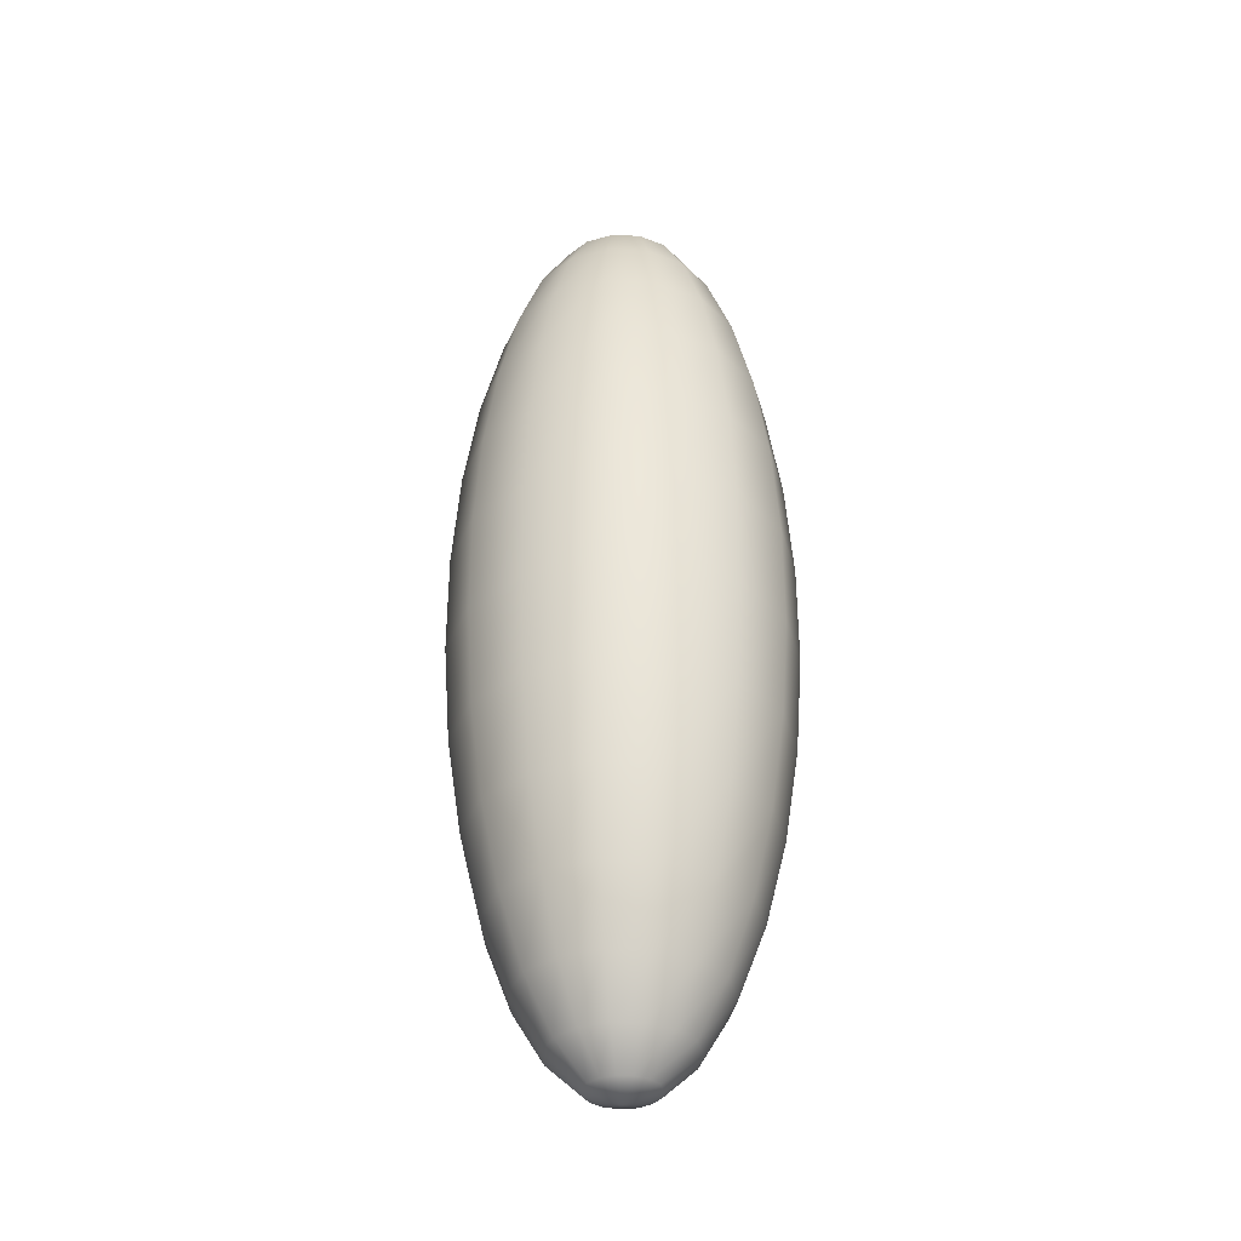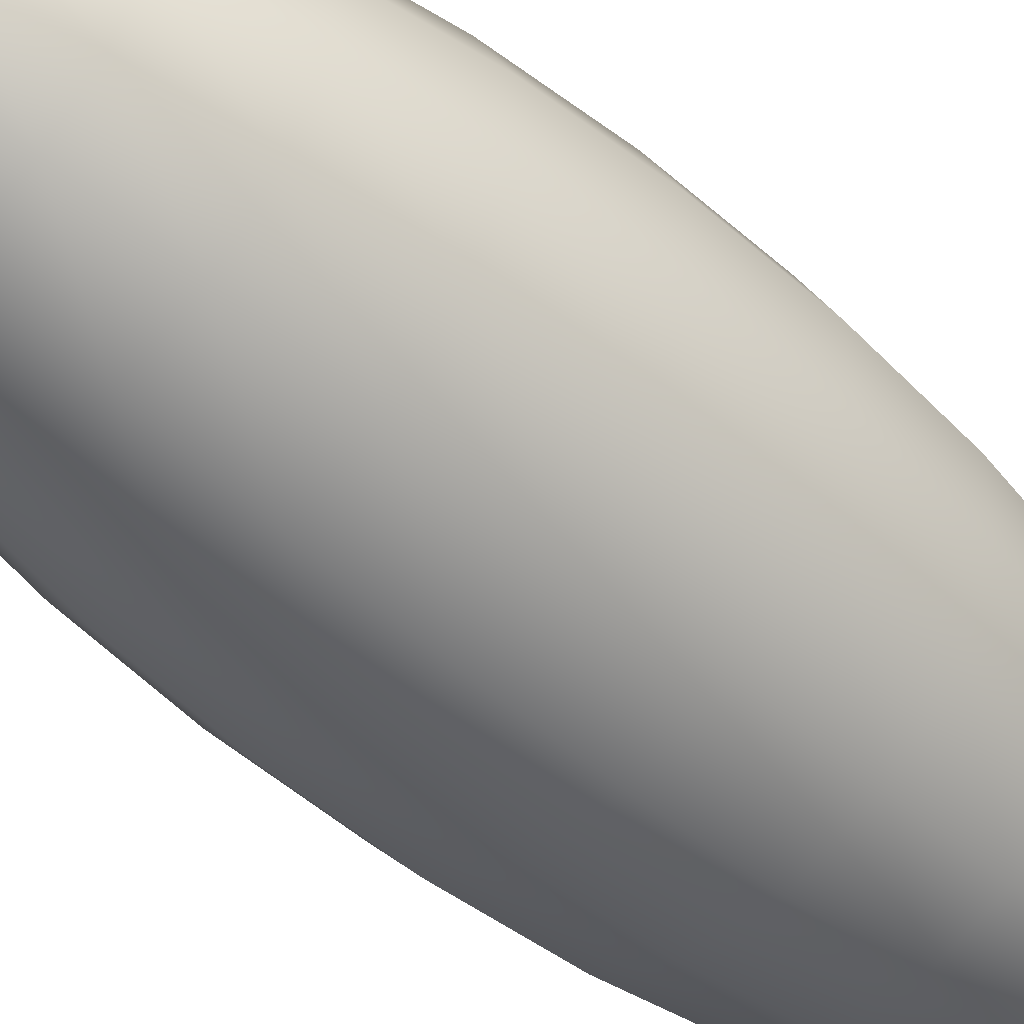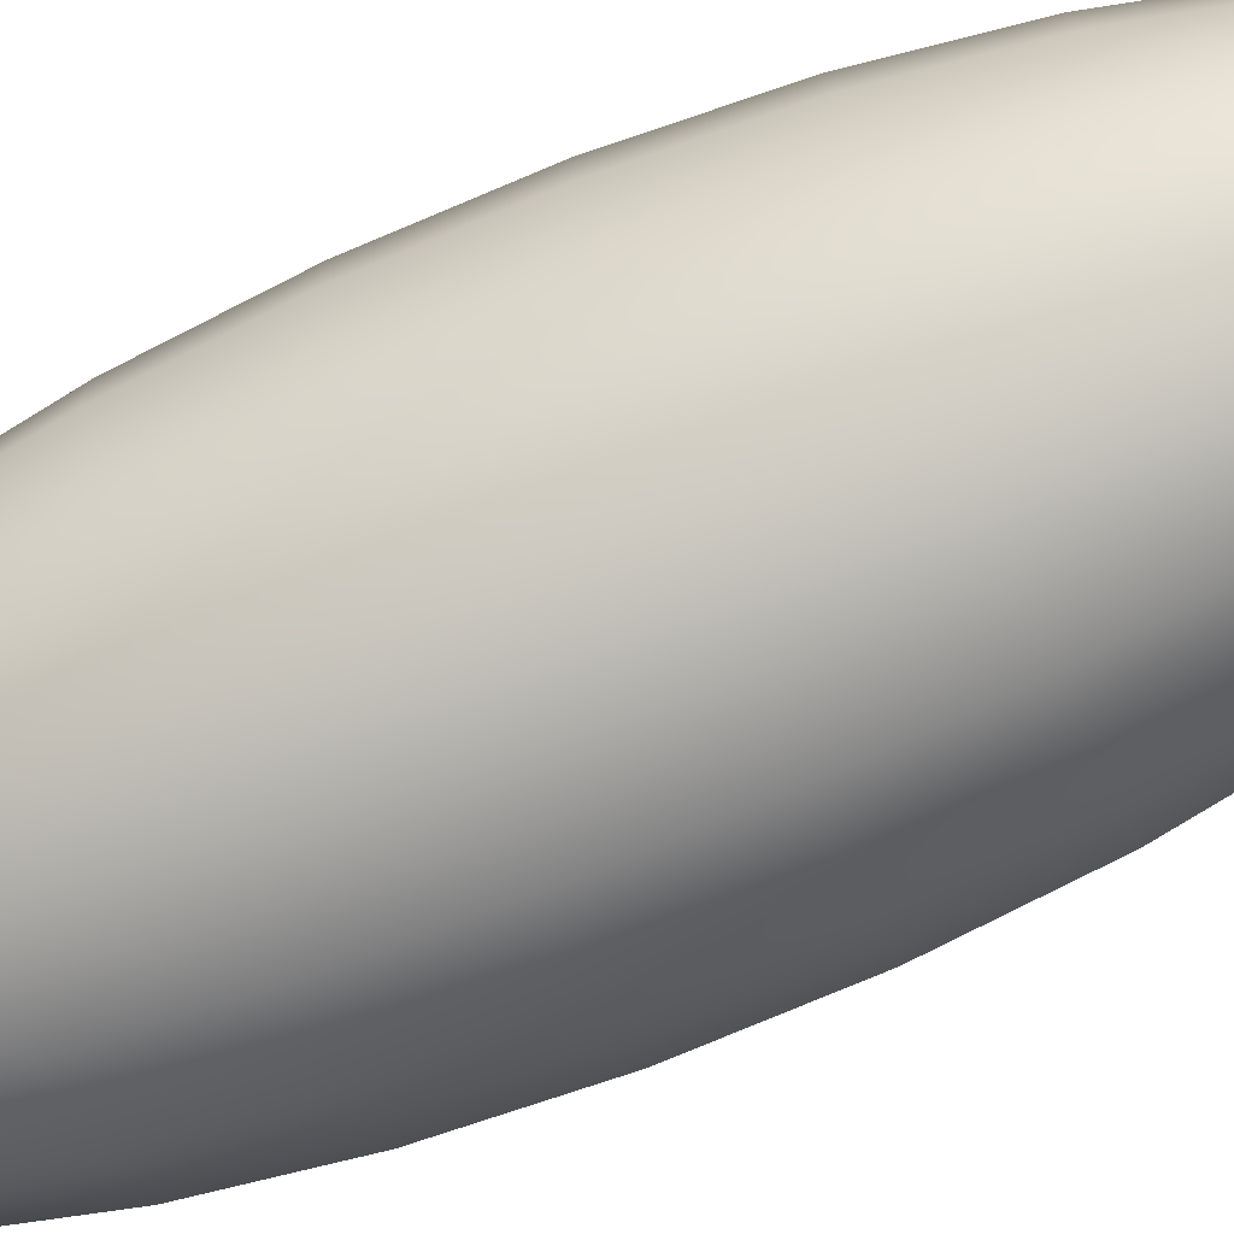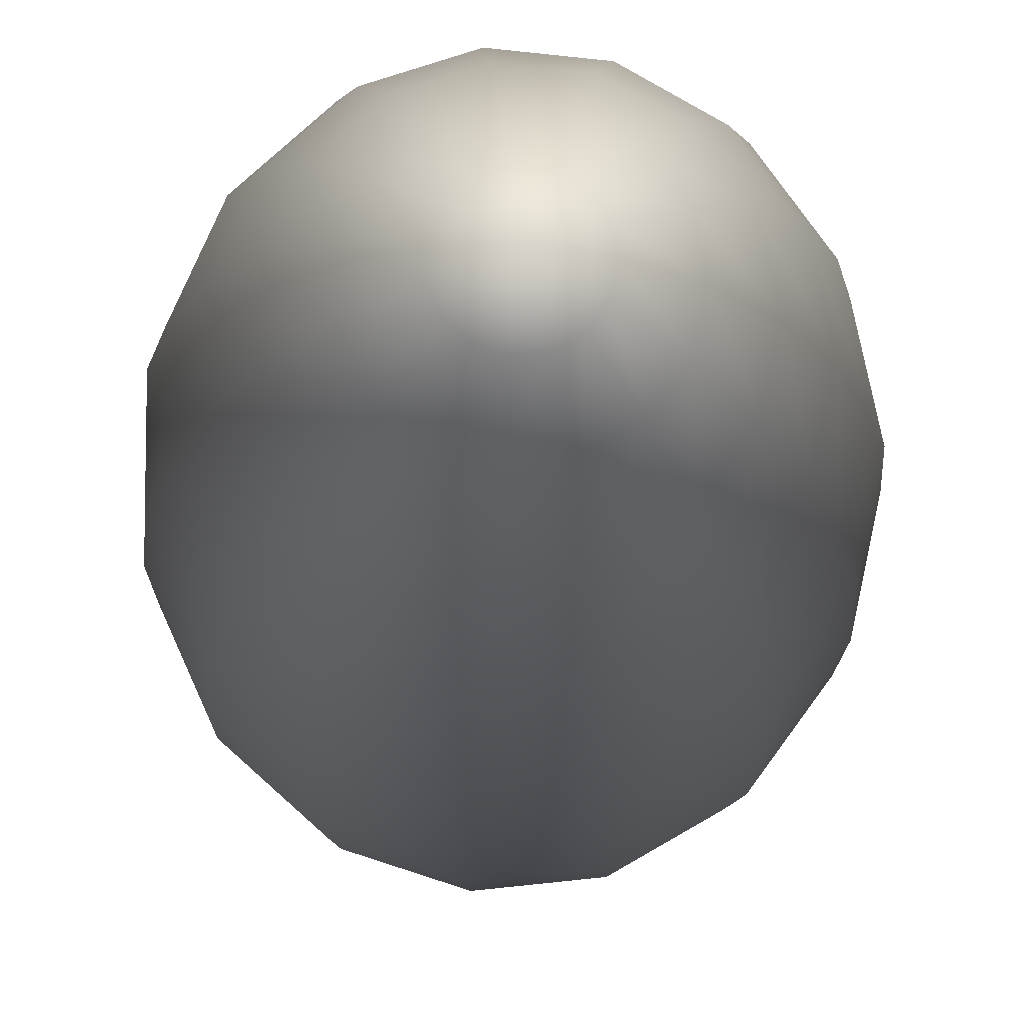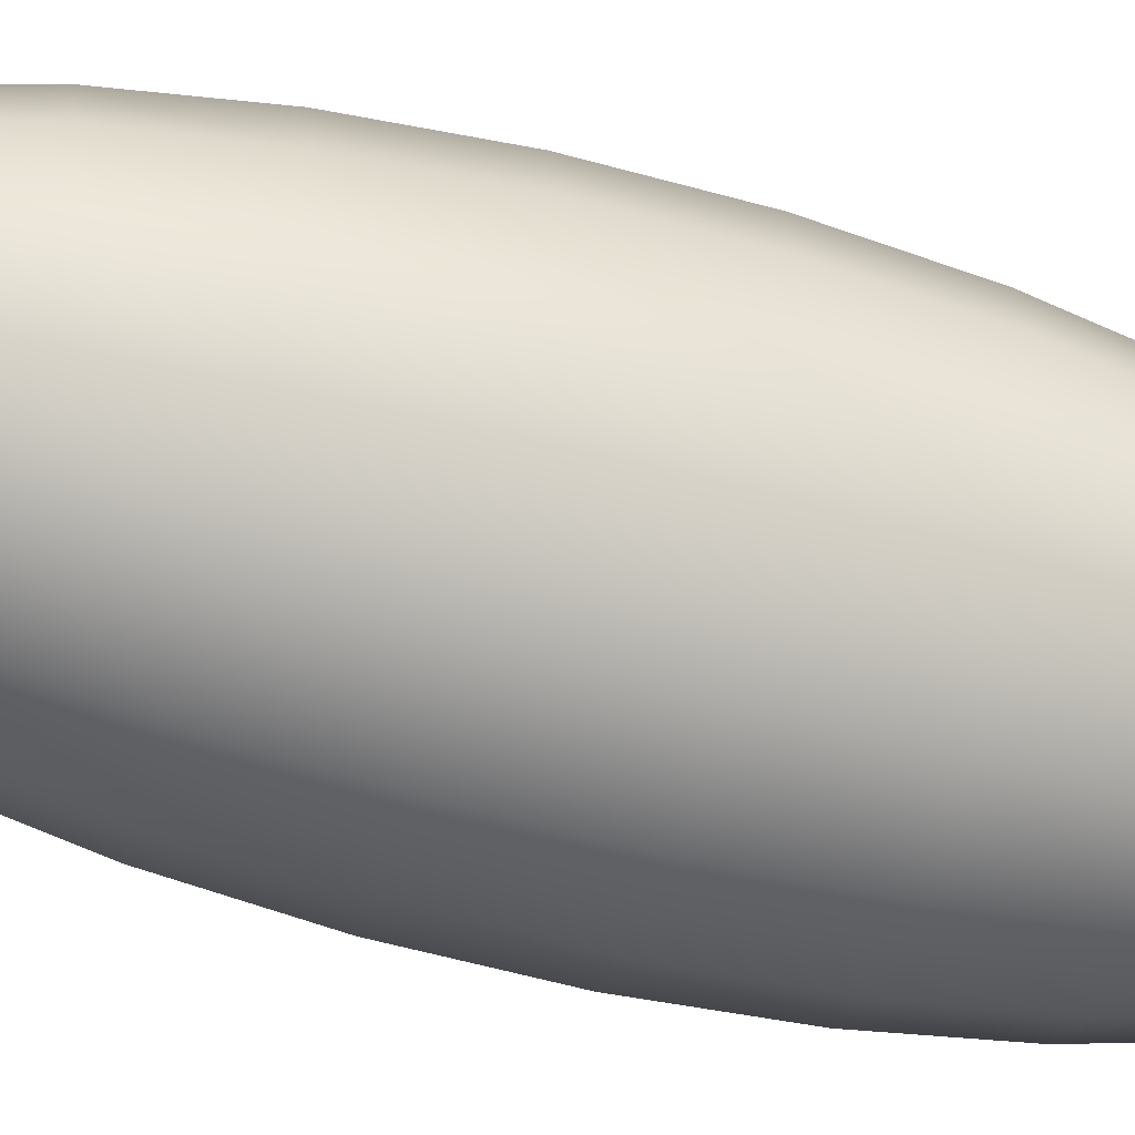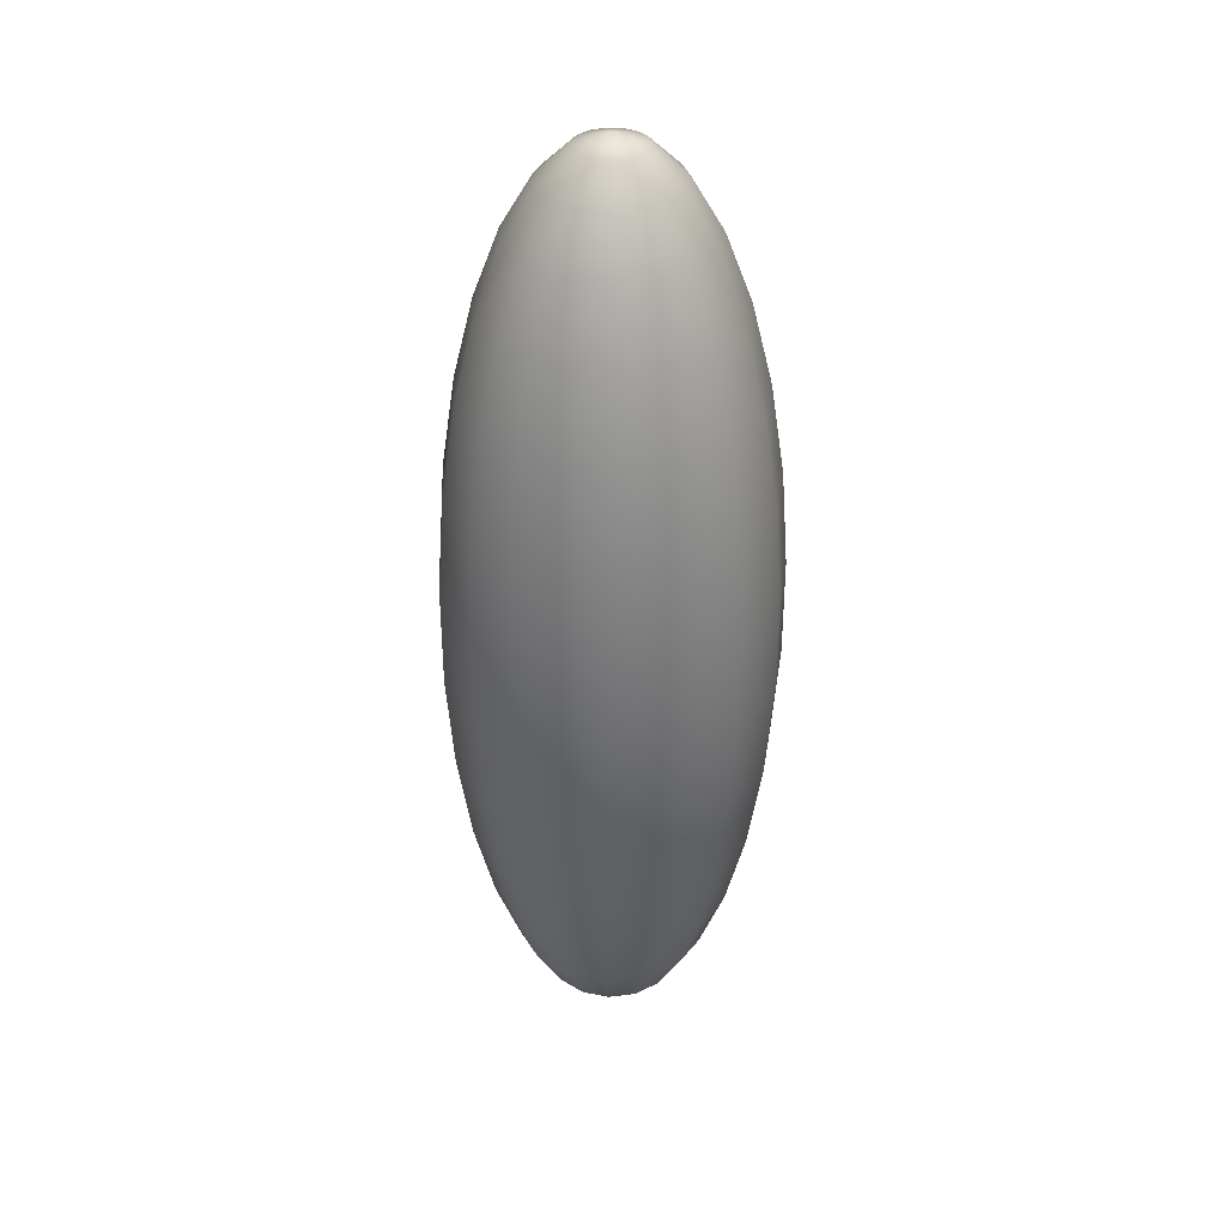
<metadata>
{"format":"obj","ext":"obj","renderer":"f3d","projection":"perspective","resolution":1024,"background":"white","views":[{"elev":-35.4,"azim":170.7,"up":"+Y"},{"elev":-50.9,"azim":-134.0,"up":"+Z"},{"elev":-77.6,"azim":-67.2,"up":"+Z"},{"elev":-10.8,"azim":-0.6,"up":"+Z"},{"elev":-59.0,"azim":74.1,"up":"+Z"},{"elev":34.7,"azim":44.8,"up":"+Y"}]}
</metadata>
<code>
g default
v 0.1899 -2.852 -0.08457
v 0.1391 -2.852 -0.1545
v 0.06425 -2.852 -0.1977
v -0.02173 -2.852 -0.2068
v -0.104 -2.852 -0.1801
v -0.1682 -2.852 -0.1222
v -0.2034 -2.852 -0.04323
v -0.2034 -2.852 0.04323
v -0.1682 -2.852 0.1222
v -0.104 -2.852 0.1801
v -0.02173 -2.852 0.2068
v 0.06425 -2.852 0.1977
v 0.1391 -2.852 0.1545
v 0.1899 -2.852 0.08457
v 0.2079 -2.852 0
v 0.3716 -2.663 -0.1654
v 0.2722 -2.663 -0.3023
v 0.1257 -2.663 -0.3868
v -0.04251 -2.663 -0.4045
v -0.2034 -2.663 -0.3522
v -0.3291 -2.663 -0.2391
v -0.3978 -2.663 -0.08457
v -0.3978 -2.663 0.08457
v -0.3291 -2.663 0.2391
v -0.2034 -2.663 0.3522
v -0.04252 -2.663 0.4045
v 0.1257 -2.663 0.3868
v 0.2722 -2.663 0.3023
v 0.3716 -2.663 0.1654
v 0.4067 -2.663 0
v 0.537 -2.359 -0.2391
v 0.3933 -2.359 -0.4368
v 0.1816 -2.359 -0.559
v -0.06144 -2.359 -0.5846
v -0.2939 -2.359 -0.509
v -0.4755 -2.359 -0.3455
v -0.5749 -2.359 -0.1222
v -0.5749 -2.359 0.1222
v -0.4755 -2.359 0.3455
v -0.2939 -2.359 0.509
v -0.06144 -2.359 0.5846
v 0.1816 -2.359 0.559
v 0.3933 -2.359 0.4368
v 0.537 -2.359 0.2391
v 0.5878 -2.359 0
v 0.6789 -1.951 -0.3023
v 0.4973 -1.951 -0.5523
v 0.2296 -1.951 -0.7068
v -0.07768 -1.951 -0.7391
v -0.3716 -1.951 -0.6436
v -0.6012 -1.951 -0.4368
v -0.7269 -1.951 -0.1545
v -0.7269 -1.951 0.1545
v -0.6012 -1.951 0.4368
v -0.3716 -1.951 0.6436
v -0.07768 -1.951 0.7391
v 0.2296 -1.951 0.7068
v 0.4973 -1.951 0.5523
v 0.6789 -1.951 0.3023
v 0.7431 -1.951 0
v 0.7912 -1.458 -0.3522
v 0.5795 -1.458 -0.6436
v 0.2676 -1.458 -0.8236
v -0.09052 -1.458 -0.8613
v -0.433 -1.458 -0.75
v -0.7006 -1.458 -0.509
v -0.8471 -1.458 -0.1801
v -0.8471 -1.458 0.1801
v -0.7006 -1.458 0.509
v -0.433 -1.458 0.75
v -0.09052 -1.458 0.8613
v 0.2676 -1.458 0.8236
v 0.5795 -1.458 0.6436
v 0.7912 -1.458 0.3522
v 0.866 -1.458 0
v 0.8688 -0.9009 -0.3868
v 0.6364 -0.9009 -0.7068
v 0.2939 -0.9009 -0.9045
v -0.09941 -0.9009 -0.9458
v -0.4755 -0.9009 -0.8236
v -0.7694 -0.9009 -0.559
v -0.9303 -0.9009 -0.1977
v -0.9303 -0.9009 0.1977
v -0.7694 -0.9009 0.559
v -0.4755 -0.9009 0.8236
v -0.09941 -0.9009 0.9458
v 0.2939 -0.9009 0.9045
v 0.6364 -0.9009 0.7068
v 0.8688 -0.9009 0.3868
v 0.9511 -0.9009 0
v 0.9085 -0.3047 -0.4045
v 0.6655 -0.3047 -0.7391
v 0.3073 -0.3047 -0.9458
v -0.104 -0.3047 -0.9891
v -0.4973 -0.3047 -0.8613
v -0.8046 -0.3047 -0.5846
v -0.9728 -0.3047 -0.2068
v -0.9728 -0.3047 0.2068
v -0.8046 -0.3047 0.5846
v -0.4973 -0.3047 0.8613
v -0.104 -0.3047 0.9891
v 0.3073 -0.3047 0.9458
v 0.6655 -0.3047 0.7391
v 0.9085 -0.3047 0.4045
v 0.9945 -0.3047 0
v 0.9085 0.3047 -0.4045
v 0.6655 0.3047 -0.7391
v 0.3073 0.3047 -0.9458
v -0.104 0.3047 -0.9891
v -0.4973 0.3047 -0.8613
v -0.8046 0.3047 -0.5846
v -0.9728 0.3047 -0.2068
v -0.9728 0.3047 0.2068
v -0.8046 0.3047 0.5846
v -0.4973 0.3047 0.8613
v -0.104 0.3047 0.9891
v 0.3073 0.3047 0.9458
v 0.6655 0.3047 0.7391
v 0.9085 0.3047 0.4045
v 0.9945 0.3047 0
v 0.8688 0.9009 -0.3868
v 0.6364 0.9009 -0.7068
v 0.2939 0.9009 -0.9045
v -0.09941 0.9009 -0.9458
v -0.4755 0.9009 -0.8236
v -0.7694 0.9009 -0.559
v -0.9303 0.9009 -0.1977
v -0.9303 0.9009 0.1977
v -0.7694 0.9009 0.559
v -0.4755 0.9009 0.8236
v -0.09941 0.9009 0.9458
v 0.2939 0.9009 0.9045
v 0.6364 0.9009 0.7068
v 0.8688 0.9009 0.3868
v 0.9511 0.9009 0
v 0.7912 1.458 -0.3522
v 0.5795 1.458 -0.6436
v 0.2676 1.458 -0.8236
v -0.09052 1.458 -0.8613
v -0.433 1.458 -0.75
v -0.7006 1.458 -0.509
v -0.8471 1.458 -0.1801
v -0.8471 1.458 0.1801
v -0.7006 1.458 0.509
v -0.433 1.458 0.75
v -0.09052 1.458 0.8613
v 0.2676 1.458 0.8236
v 0.5795 1.458 0.6436
v 0.7912 1.458 0.3522
v 0.866 1.458 0
v 0.6789 1.951 -0.3023
v 0.4973 1.951 -0.5523
v 0.2296 1.951 -0.7068
v -0.07768 1.951 -0.7391
v -0.3716 1.951 -0.6436
v -0.6012 1.951 -0.4368
v -0.7269 1.951 -0.1545
v -0.7269 1.951 0.1545
v -0.6012 1.951 0.4368
v -0.3716 1.951 0.6436
v -0.07768 1.951 0.7391
v 0.2296 1.951 0.7068
v 0.4973 1.951 0.5523
v 0.6789 1.951 0.3023
v 0.7431 1.951 0
v 0.537 2.359 -0.2391
v 0.3933 2.359 -0.4368
v 0.1816 2.359 -0.559
v -0.06144 2.359 -0.5846
v -0.2939 2.359 -0.509
v -0.4755 2.359 -0.3455
v -0.5749 2.359 -0.1222
v -0.5749 2.359 0.1222
v -0.4755 2.359 0.3455
v -0.2939 2.359 0.509
v -0.06144 2.359 0.5846
v 0.1816 2.359 0.559
v 0.3933 2.359 0.4368
v 0.537 2.359 0.2391
v 0.5878 2.359 0
v 0.3716 2.663 -0.1654
v 0.2722 2.663 -0.3023
v 0.1257 2.663 -0.3868
v -0.04251 2.663 -0.4045
v -0.2034 2.663 -0.3522
v -0.3291 2.663 -0.2391
v -0.3978 2.663 -0.08457
v -0.3978 2.663 0.08457
v -0.3291 2.663 0.2391
v -0.2034 2.663 0.3522
v -0.04252 2.663 0.4045
v 0.1257 2.663 0.3868
v 0.2722 2.663 0.3023
v 0.3716 2.663 0.1654
v 0.4067 2.663 0
v 0.1899 2.852 -0.08457
v 0.1391 2.852 -0.1545
v 0.06425 2.852 -0.1977
v -0.02173 2.852 -0.2068
v -0.104 2.852 -0.1801
v -0.1682 2.852 -0.1222
v -0.2034 2.852 -0.04323
v -0.2034 2.852 0.04323
v -0.1682 2.852 0.1222
v -0.104 2.852 0.1801
v -0.02173 2.852 0.2068
v 0.06425 2.852 0.1977
v 0.1391 2.852 0.1545
v 0.1899 2.852 0.08457
v 0.2079 2.852 0
v 0 -2.915 0
v 0 2.915 0
g pSphere1
f 1 2 17 16
f 2 3 18 17
f 3 4 19 18
f 4 5 20 19
f 5 6 21 20
f 6 7 22 21
f 7 8 23 22
f 8 9 24 23
f 9 10 25 24
f 10 11 26 25
f 11 12 27 26
f 12 13 28 27
f 13 14 29 28
f 14 15 30 29
f 15 1 16 30
f 16 17 32 31
f 17 18 33 32
f 18 19 34 33
f 19 20 35 34
f 20 21 36 35
f 21 22 37 36
f 22 23 38 37
f 23 24 39 38
f 24 25 40 39
f 25 26 41 40
f 26 27 42 41
f 27 28 43 42
f 28 29 44 43
f 29 30 45 44
f 30 16 31 45
f 31 32 47 46
f 32 33 48 47
f 33 34 49 48
f 34 35 50 49
f 35 36 51 50
f 36 37 52 51
f 37 38 53 52
f 38 39 54 53
f 39 40 55 54
f 40 41 56 55
f 41 42 57 56
f 42 43 58 57
f 43 44 59 58
f 44 45 60 59
f 45 31 46 60
f 46 47 62 61
f 47 48 63 62
f 48 49 64 63
f 49 50 65 64
f 50 51 66 65
f 51 52 67 66
f 52 53 68 67
f 53 54 69 68
f 54 55 70 69
f 55 56 71 70
f 56 57 72 71
f 57 58 73 72
f 58 59 74 73
f 59 60 75 74
f 60 46 61 75
f 61 62 77 76
f 62 63 78 77
f 63 64 79 78
f 64 65 80 79
f 65 66 81 80
f 66 67 82 81
f 67 68 83 82
f 68 69 84 83
f 69 70 85 84
f 70 71 86 85
f 71 72 87 86
f 72 73 88 87
f 73 74 89 88
f 74 75 90 89
f 75 61 76 90
f 76 77 92 91
f 77 78 93 92
f 78 79 94 93
f 79 80 95 94
f 80 81 96 95
f 81 82 97 96
f 82 83 98 97
f 83 84 99 98
f 84 85 100 99
f 85 86 101 100
f 86 87 102 101
f 87 88 103 102
f 88 89 104 103
f 89 90 105 104
f 90 76 91 105
f 91 92 107 106
f 92 93 108 107
f 93 94 109 108
f 94 95 110 109
f 95 96 111 110
f 96 97 112 111
f 97 98 113 112
f 98 99 114 113
f 99 100 115 114
f 100 101 116 115
f 101 102 117 116
f 102 103 118 117
f 103 104 119 118
f 104 105 120 119
f 105 91 106 120
f 106 107 122 121
f 107 108 123 122
f 108 109 124 123
f 109 110 125 124
f 110 111 126 125
f 111 112 127 126
f 112 113 128 127
f 113 114 129 128
f 114 115 130 129
f 115 116 131 130
f 116 117 132 131
f 117 118 133 132
f 118 119 134 133
f 119 120 135 134
f 120 106 121 135
f 121 122 137 136
f 122 123 138 137
f 123 124 139 138
f 124 125 140 139
f 125 126 141 140
f 126 127 142 141
f 127 128 143 142
f 128 129 144 143
f 129 130 145 144
f 130 131 146 145
f 131 132 147 146
f 132 133 148 147
f 133 134 149 148
f 134 135 150 149
f 135 121 136 150
f 136 137 152 151
f 137 138 153 152
f 138 139 154 153
f 139 140 155 154
f 140 141 156 155
f 141 142 157 156
f 142 143 158 157
f 143 144 159 158
f 144 145 160 159
f 145 146 161 160
f 146 147 162 161
f 147 148 163 162
f 148 149 164 163
f 149 150 165 164
f 150 136 151 165
f 151 152 167 166
f 152 153 168 167
f 153 154 169 168
f 154 155 170 169
f 155 156 171 170
f 156 157 172 171
f 157 158 173 172
f 158 159 174 173
f 159 160 175 174
f 160 161 176 175
f 161 162 177 176
f 162 163 178 177
f 163 164 179 178
f 164 165 180 179
f 165 151 166 180
f 166 167 182 181
f 167 168 183 182
f 168 169 184 183
f 169 170 185 184
f 170 171 186 185
f 171 172 187 186
f 172 173 188 187
f 173 174 189 188
f 174 175 190 189
f 175 176 191 190
f 176 177 192 191
f 177 178 193 192
f 178 179 194 193
f 179 180 195 194
f 180 166 181 195
f 181 182 197 196
f 182 183 198 197
f 183 184 199 198
f 184 185 200 199
f 185 186 201 200
f 186 187 202 201
f 187 188 203 202
f 188 189 204 203
f 189 190 205 204
f 190 191 206 205
f 191 192 207 206
f 192 193 208 207
f 193 194 209 208
f 194 195 210 209
f 195 181 196 210
f 2 1 211
f 3 2 211
f 4 3 211
f 5 4 211
f 6 5 211
f 7 6 211
f 8 7 211
f 9 8 211
f 10 9 211
f 11 10 211
f 12 11 211
f 13 12 211
f 14 13 211
f 15 14 211
f 1 15 211
f 196 197 212
f 197 198 212
f 198 199 212
f 199 200 212
f 200 201 212
f 201 202 212
f 202 203 212
f 203 204 212
f 204 205 212
f 205 206 212
f 206 207 212
f 207 208 212
f 208 209 212
f 209 210 212
f 210 196 212

</code>
